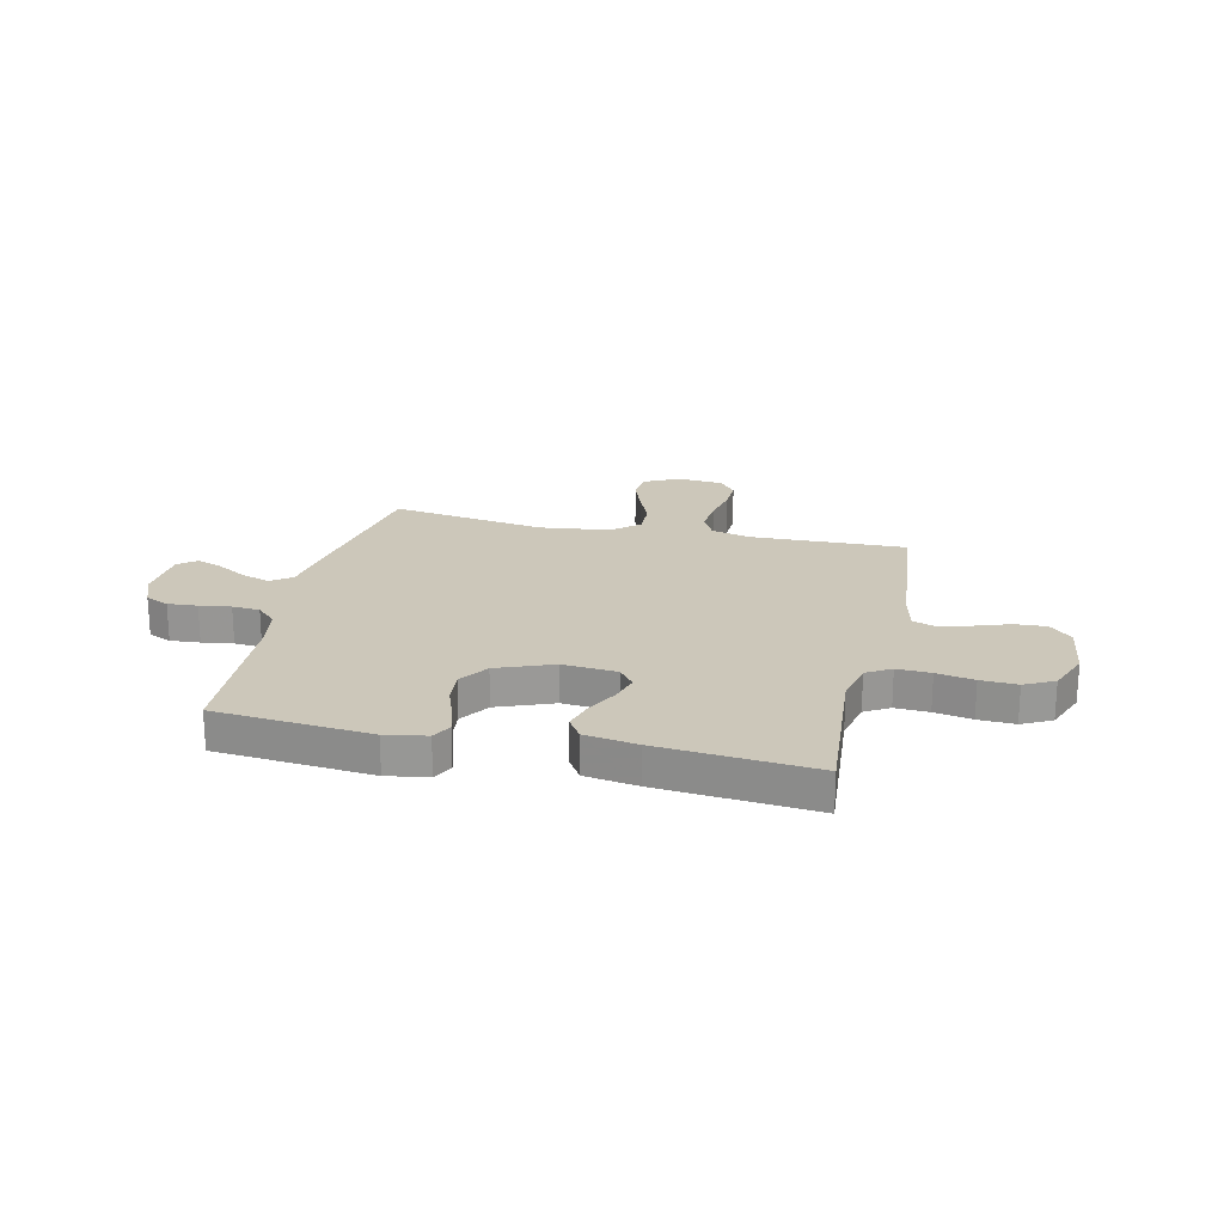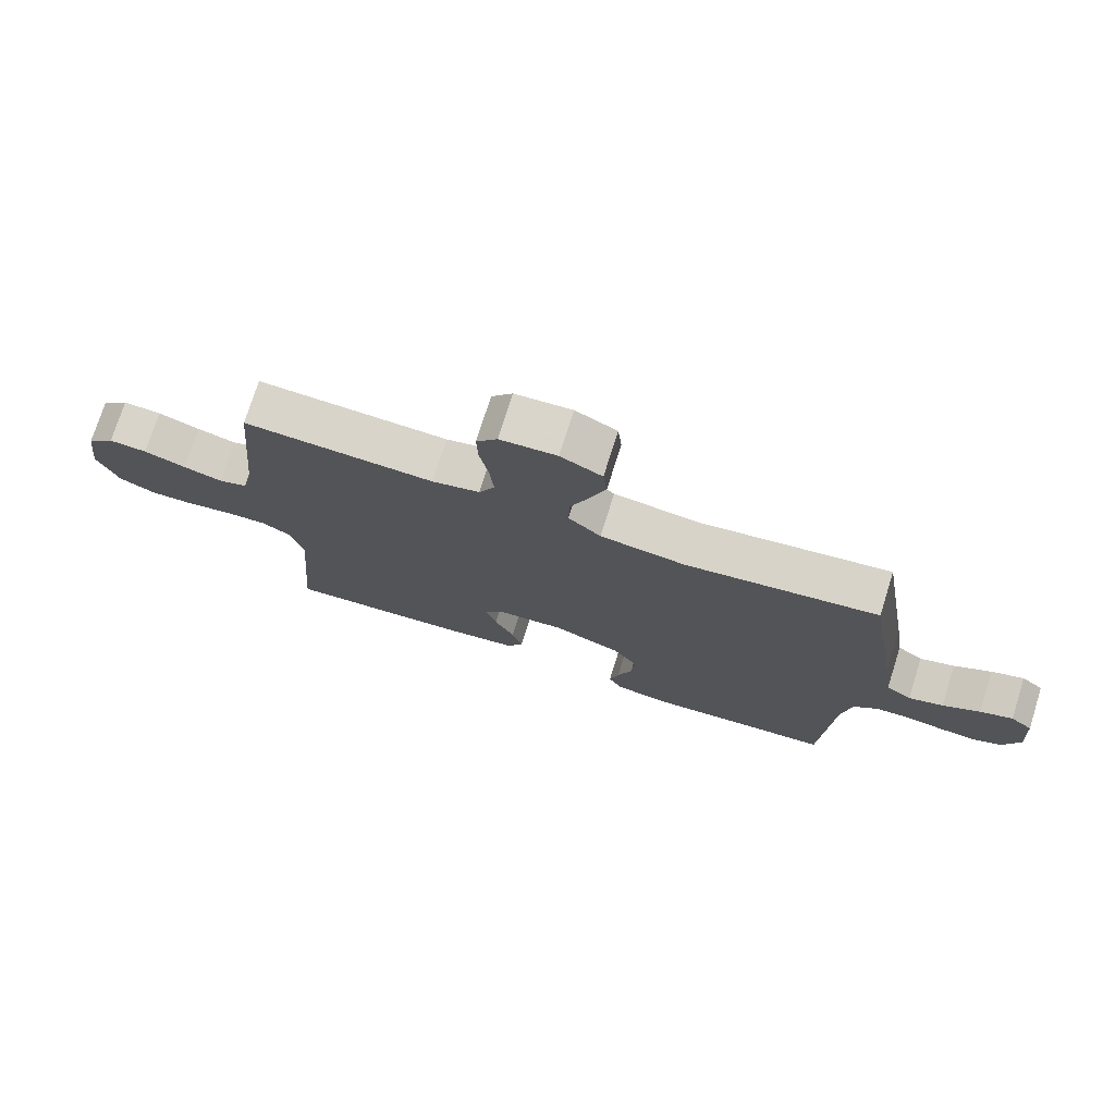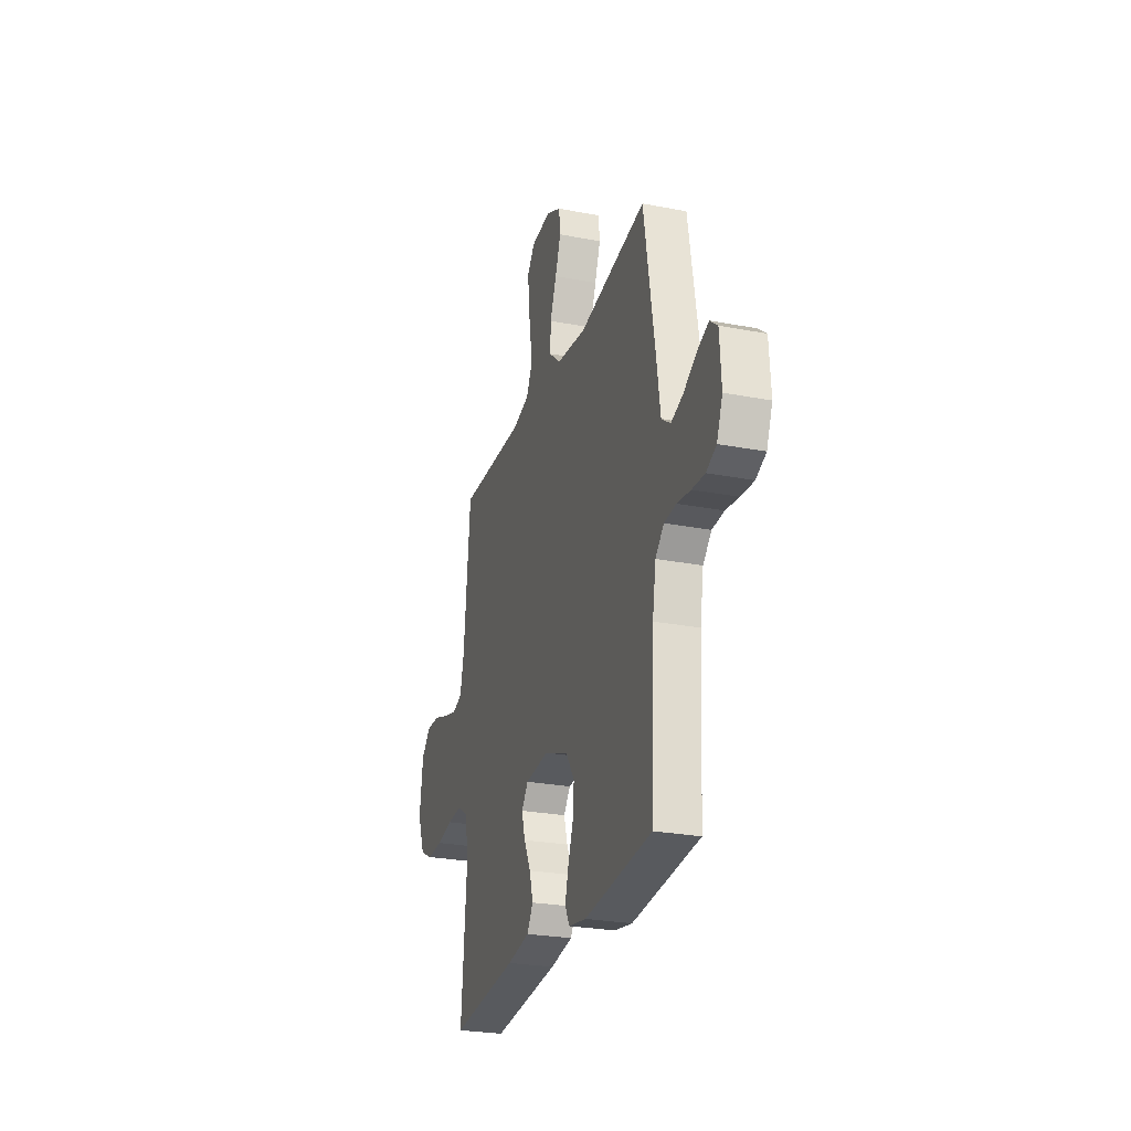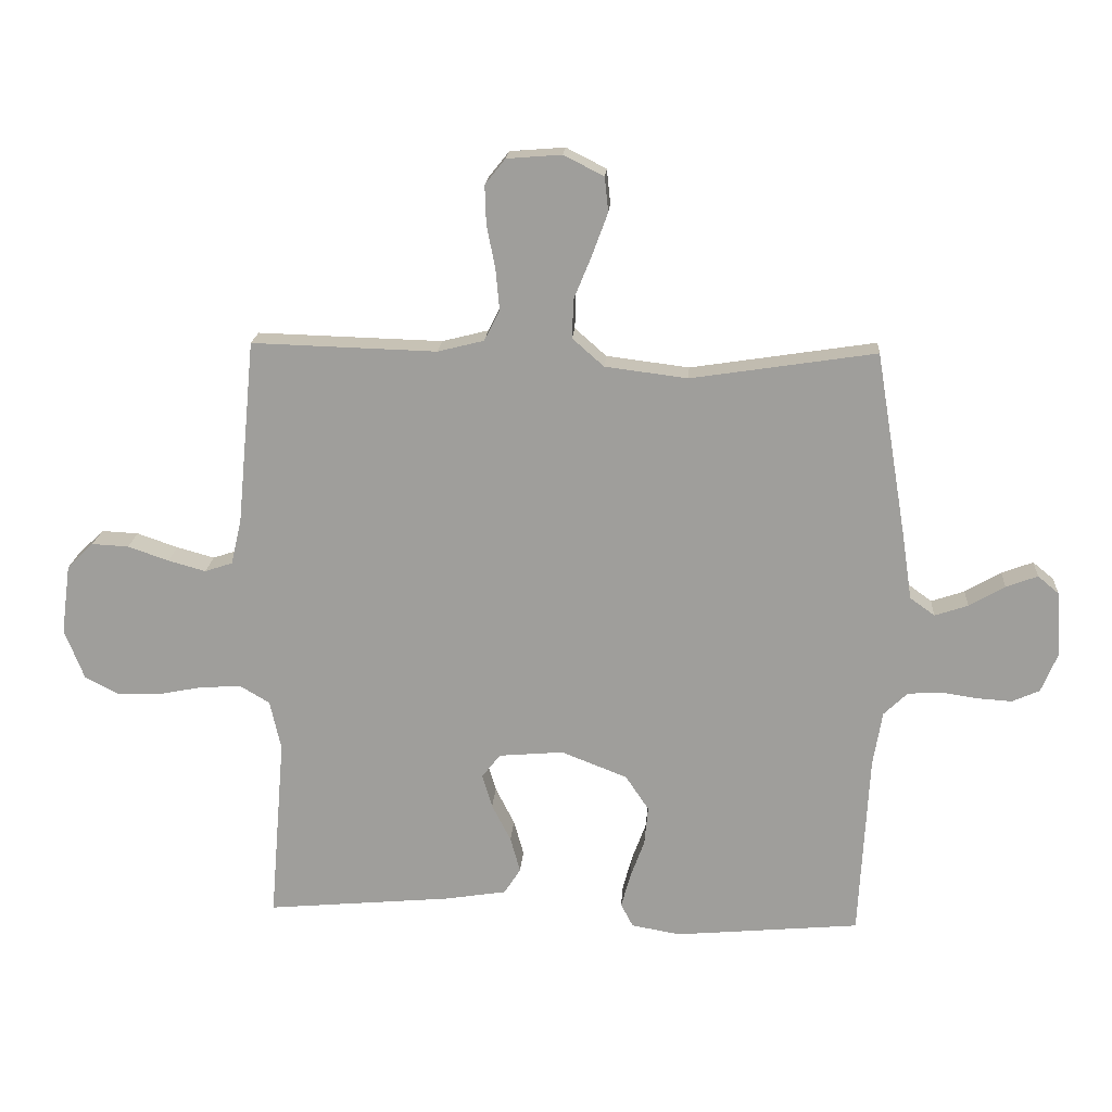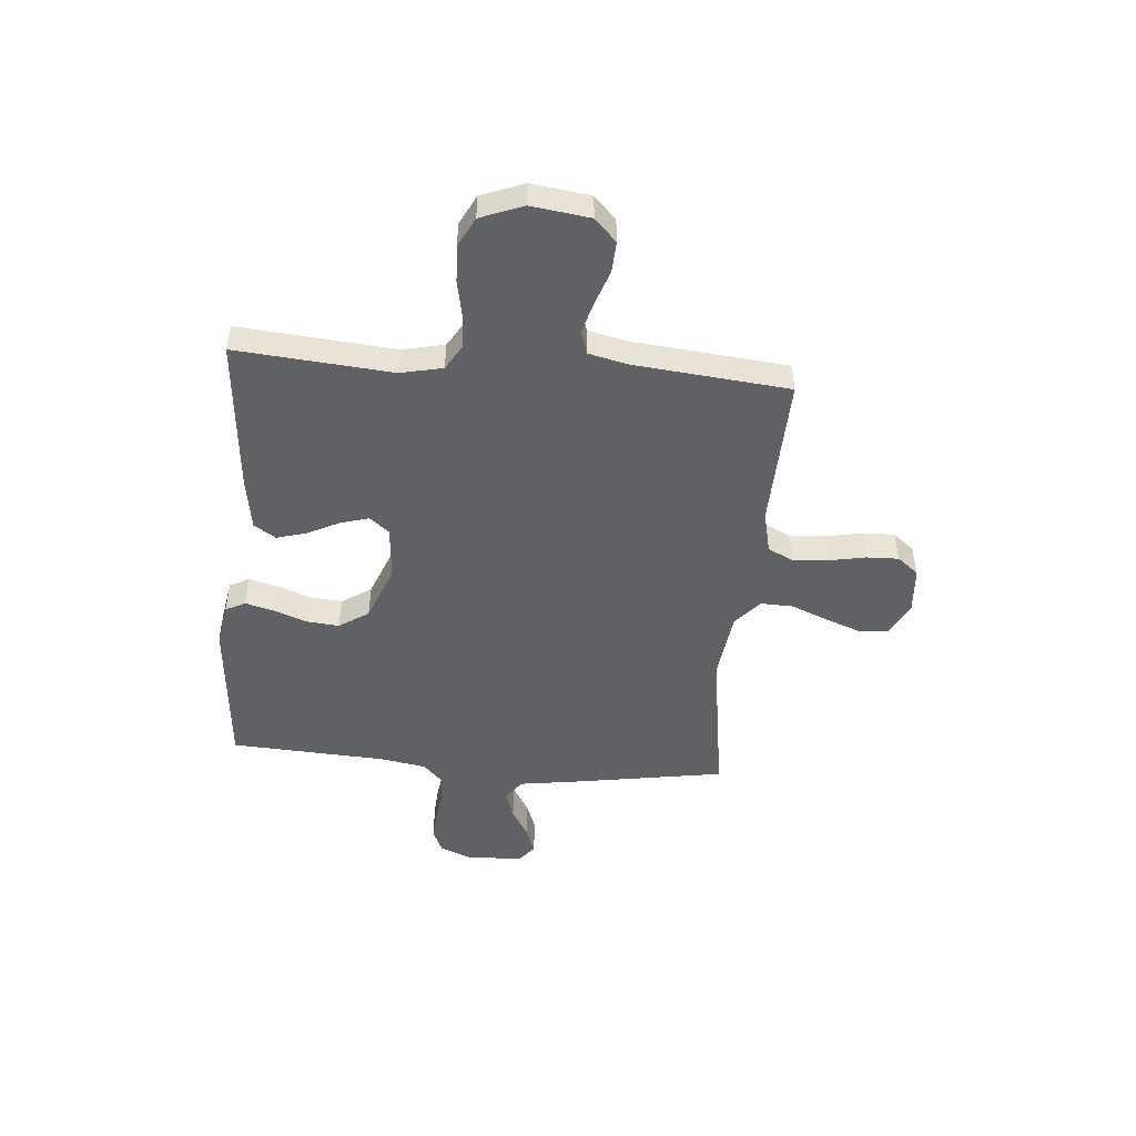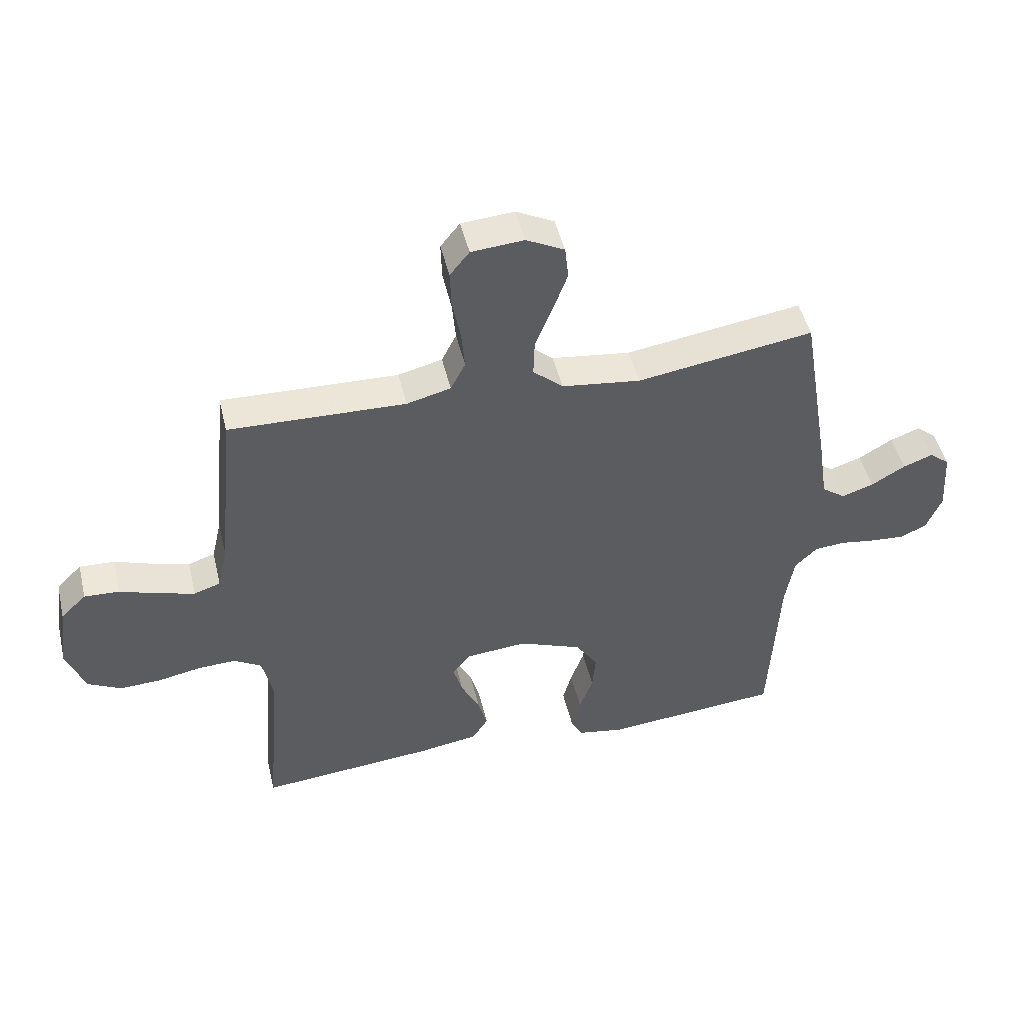
<metadata>
{"format":"obj","ext":"obj","renderer":"f3d","projection":"perspective","resolution":1024,"background":"white","views":[{"elev":21.5,"azim":-167.1,"up":"+Y"},{"elev":74.7,"azim":17.5,"up":"+Z"},{"elev":-26.2,"azim":73.1,"up":"+Z"},{"elev":18.6,"azim":3.9,"up":"+Z"},{"elev":-48.3,"azim":-95.0,"up":"+Y"},{"elev":47.8,"azim":-13.3,"up":"+Z"}]}
</metadata>
<code>
v 0.5 0.07 0.5
v 0.55 0.07 0.2
v 0.566 0.07 0.093
v 0.606 0.07 0.064
v 0.66 0.07 0.082
v 0.718 0.07 0.116
v 0.769 0.07 0.135
v 0.803 0.07 0.107
v 0.81 0.07 0
v 0.784 0.07 -0.063
v 0.739 0.07 -0.083
v 0.682 0.07 -0.079
v 0.622 0.07 -0.07
v 0.569 0.07 -0.074
v 0.531 0.07 -0.111
v 0.516 0.07 -0.2
v 0.5 0.07 -0.5
v 0.2 0.07 -0.527
v 0.121 0.07 -0.513
v 0.101 0.07 -0.475
v 0.116 0.07 -0.42
v 0.139 0.07 -0.357
v 0.145 0.07 -0.294
v 0.107 0.07 -0.237
v 0 0.07 -0.195
v -0.105 0.07 -0.204
v -0.135 0.07 -0.242
v -0.119 0.07 -0.297
v -0.088 0.07 -0.358
v -0.072 0.07 -0.415
v -0.099 0.07 -0.457
v -0.2 0.07 -0.473
v -0.5 0.07 -0.5
v -0.475 0.07 -0.2
v -0.493 0.07 -0.119
v -0.54 0.07 -0.091
v -0.605 0.07 -0.094
v -0.677 0.07 -0.108
v -0.747 0.07 -0.111
v -0.804 0.07 -0.082
v -0.836 0.07 0
v -0.821 0.07 0.113
v -0.778 0.07 0.155
v -0.718 0.07 0.152
v -0.652 0.07 0.129
v -0.591 0.07 0.112
v -0.546 0.07 0.127
v -0.529 0.07 0.2
v -0.5 0.07 0.5
v -0.2 0.07 0.491
v -0.125 0.07 0.51
v -0.1 0.07 0.559
v -0.106 0.07 0.626
v -0.12 0.07 0.697
v -0.122 0.07 0.759
v -0.089 0.07 0.8
v 0 0.07 0.807
v 0.065 0.07 0.774
v 0.071 0.07 0.718
v 0.046 0.07 0.65
v 0.017 0.07 0.579
v 0.015 0.07 0.516
v 0.066 0.07 0.471
v 0.2 0.07 0.454
v 0.5 0 0.5
v 0.55 0 0.2
v 0.566 0 0.093
v 0.606 0 0.064
v 0.66 0 0.082
v 0.718 0 0.116
v 0.769 0 0.135
v 0.803 0 0.107
v 0.81 0 0
v 0.784 0 -0.063
v 0.739 0 -0.083
v 0.682 0 -0.079
v 0.622 0 -0.07
v 0.569 0 -0.074
v 0.531 0 -0.111
v 0.516 0 -0.2
v 0.5 0 -0.5
v 0.2 0 -0.527
v 0.121 0 -0.513
v 0.101 0 -0.475
v 0.116 0 -0.42
v 0.139 0 -0.357
v 0.145 0 -0.294
v 0.107 0 -0.237
v 0 0 -0.195
v -0.105 0 -0.204
v -0.135 0 -0.242
v -0.119 0 -0.297
v -0.088 0 -0.358
v -0.072 0 -0.415
v -0.099 0 -0.457
v -0.2 0 -0.473
v -0.5 0 -0.5
v -0.475 0 -0.2
v -0.493 0 -0.119
v -0.54 0 -0.091
v -0.605 0 -0.094
v -0.677 0 -0.108
v -0.747 0 -0.111
v -0.804 0 -0.082
v -0.836 0 0
v -0.821 0 0.113
v -0.778 0 0.155
v -0.718 0 0.152
v -0.652 0 0.129
v -0.591 0 0.112
v -0.546 0 0.127
v -0.529 0 0.2
v -0.5 0 0.5
v -0.2 0 0.491
v -0.125 0 0.51
v -0.1 0 0.559
v -0.106 0 0.626
v -0.12 0 0.697
v -0.122 0 0.759
v -0.089 0 0.8
v 0 0 0.807
v 0.065 0 0.774
v 0.071 0 0.718
v 0.046 0 0.65
v 0.017 0 0.579
v 0.015 0 0.516
v 0.066 0 0.471
v 0.2 0 0.454
f 59 60 61
f 58 59 61
f 57 58 61
f 56 57 61
f 55 56 61
f 54 55 61
f 53 54 61
f 52 53 61 62
f 51 52 62 63
f 48 49 50
f 50 51 63
f 48 50 63
f 47 48 63
f 43 44 45
f 42 43 45
f 41 42 45
f 40 41 45
f 39 40 45
f 38 39 45
f 37 38 45
f 36 37 45 46
f 35 36 46 47
f 32 33 34
f 31 32 34
f 30 31 34
f 29 30 34
f 28 29 34
f 34 35 47
f 28 34 47
f 27 28 47
f 20 21 22
f 19 20 22
f 18 19 22
f 17 18 22
f 16 17 22
f 15 16 22 23
f 14 15 23 24
f 11 12 13
f 10 11 13
f 9 10 13
f 8 9 13
f 7 8 13
f 6 7 13
f 5 6 13
f 4 5 13 14
f 14 24 25
f 4 14 25
f 3 4 25
f 3 25 26
f 2 3 26
f 1 2 26
f 64 1 26
f 47 63 64
f 27 47 64
f 26 27 64
f 125 124 123
f 125 123 122
f 125 122 121
f 125 121 120
f 125 120 119
f 125 119 118
f 125 118 117
f 126 125 117 116
f 127 126 116 115
f 114 113 112
f 127 115 114
f 127 114 112
f 127 112 111
f 109 108 107
f 109 107 106
f 109 106 105
f 109 105 104
f 109 104 103
f 109 103 102
f 109 102 101
f 110 109 101 100
f 111 110 100 99
f 98 97 96
f 98 96 95
f 98 95 94
f 98 94 93
f 98 93 92
f 111 99 98
f 111 98 92
f 111 92 91
f 86 85 84
f 86 84 83
f 86 83 82
f 86 82 81
f 86 81 80
f 87 86 80 79
f 88 87 79 78
f 77 76 75
f 77 75 74
f 77 74 73
f 77 73 72
f 77 72 71
f 77 71 70
f 77 70 69
f 78 77 69 68
f 89 88 78
f 89 78 68
f 89 68 67
f 90 89 67
f 90 67 66
f 90 66 65
f 90 65 128
f 128 127 111
f 128 111 91
f 128 91 90
f 1 65 66 2
f 2 66 67 3
f 3 67 68 4
f 4 68 69 5
f 5 69 70 6
f 6 70 71 7
f 7 71 72 8
f 8 72 73 9
f 9 73 74 10
f 10 74 75 11
f 11 75 76 12
f 12 76 77 13
f 13 77 78 14
f 14 78 79 15
f 15 79 80 16
f 16 80 81 17
f 17 81 82 18
f 18 82 83 19
f 19 83 84 20
f 20 84 85 21
f 21 85 86 22
f 22 86 87 23
f 23 87 88 24
f 24 88 89 25
f 25 89 90 26
f 26 90 91 27
f 27 91 92 28
f 28 92 93 29
f 29 93 94 30
f 30 94 95 31
f 31 95 96 32
f 32 96 97 33
f 33 97 98 34
f 34 98 99 35
f 35 99 100 36
f 36 100 101 37
f 37 101 102 38
f 38 102 103 39
f 39 103 104 40
f 40 104 105 41
f 41 105 106 42
f 42 106 107 43
f 43 107 108 44
f 44 108 109 45
f 45 109 110 46
f 46 110 111 47
f 47 111 112 48
f 48 112 113 49
f 49 113 114 50
f 50 114 115 51
f 51 115 116 52
f 52 116 117 53
f 53 117 118 54
f 54 118 119 55
f 55 119 120 56
f 56 120 121 57
f 57 121 122 58
f 58 122 123 59
f 59 123 124 60
f 60 124 125 61
f 61 125 126 62
f 62 126 127 63
f 63 127 128 64
f 64 128 65 1

</code>
